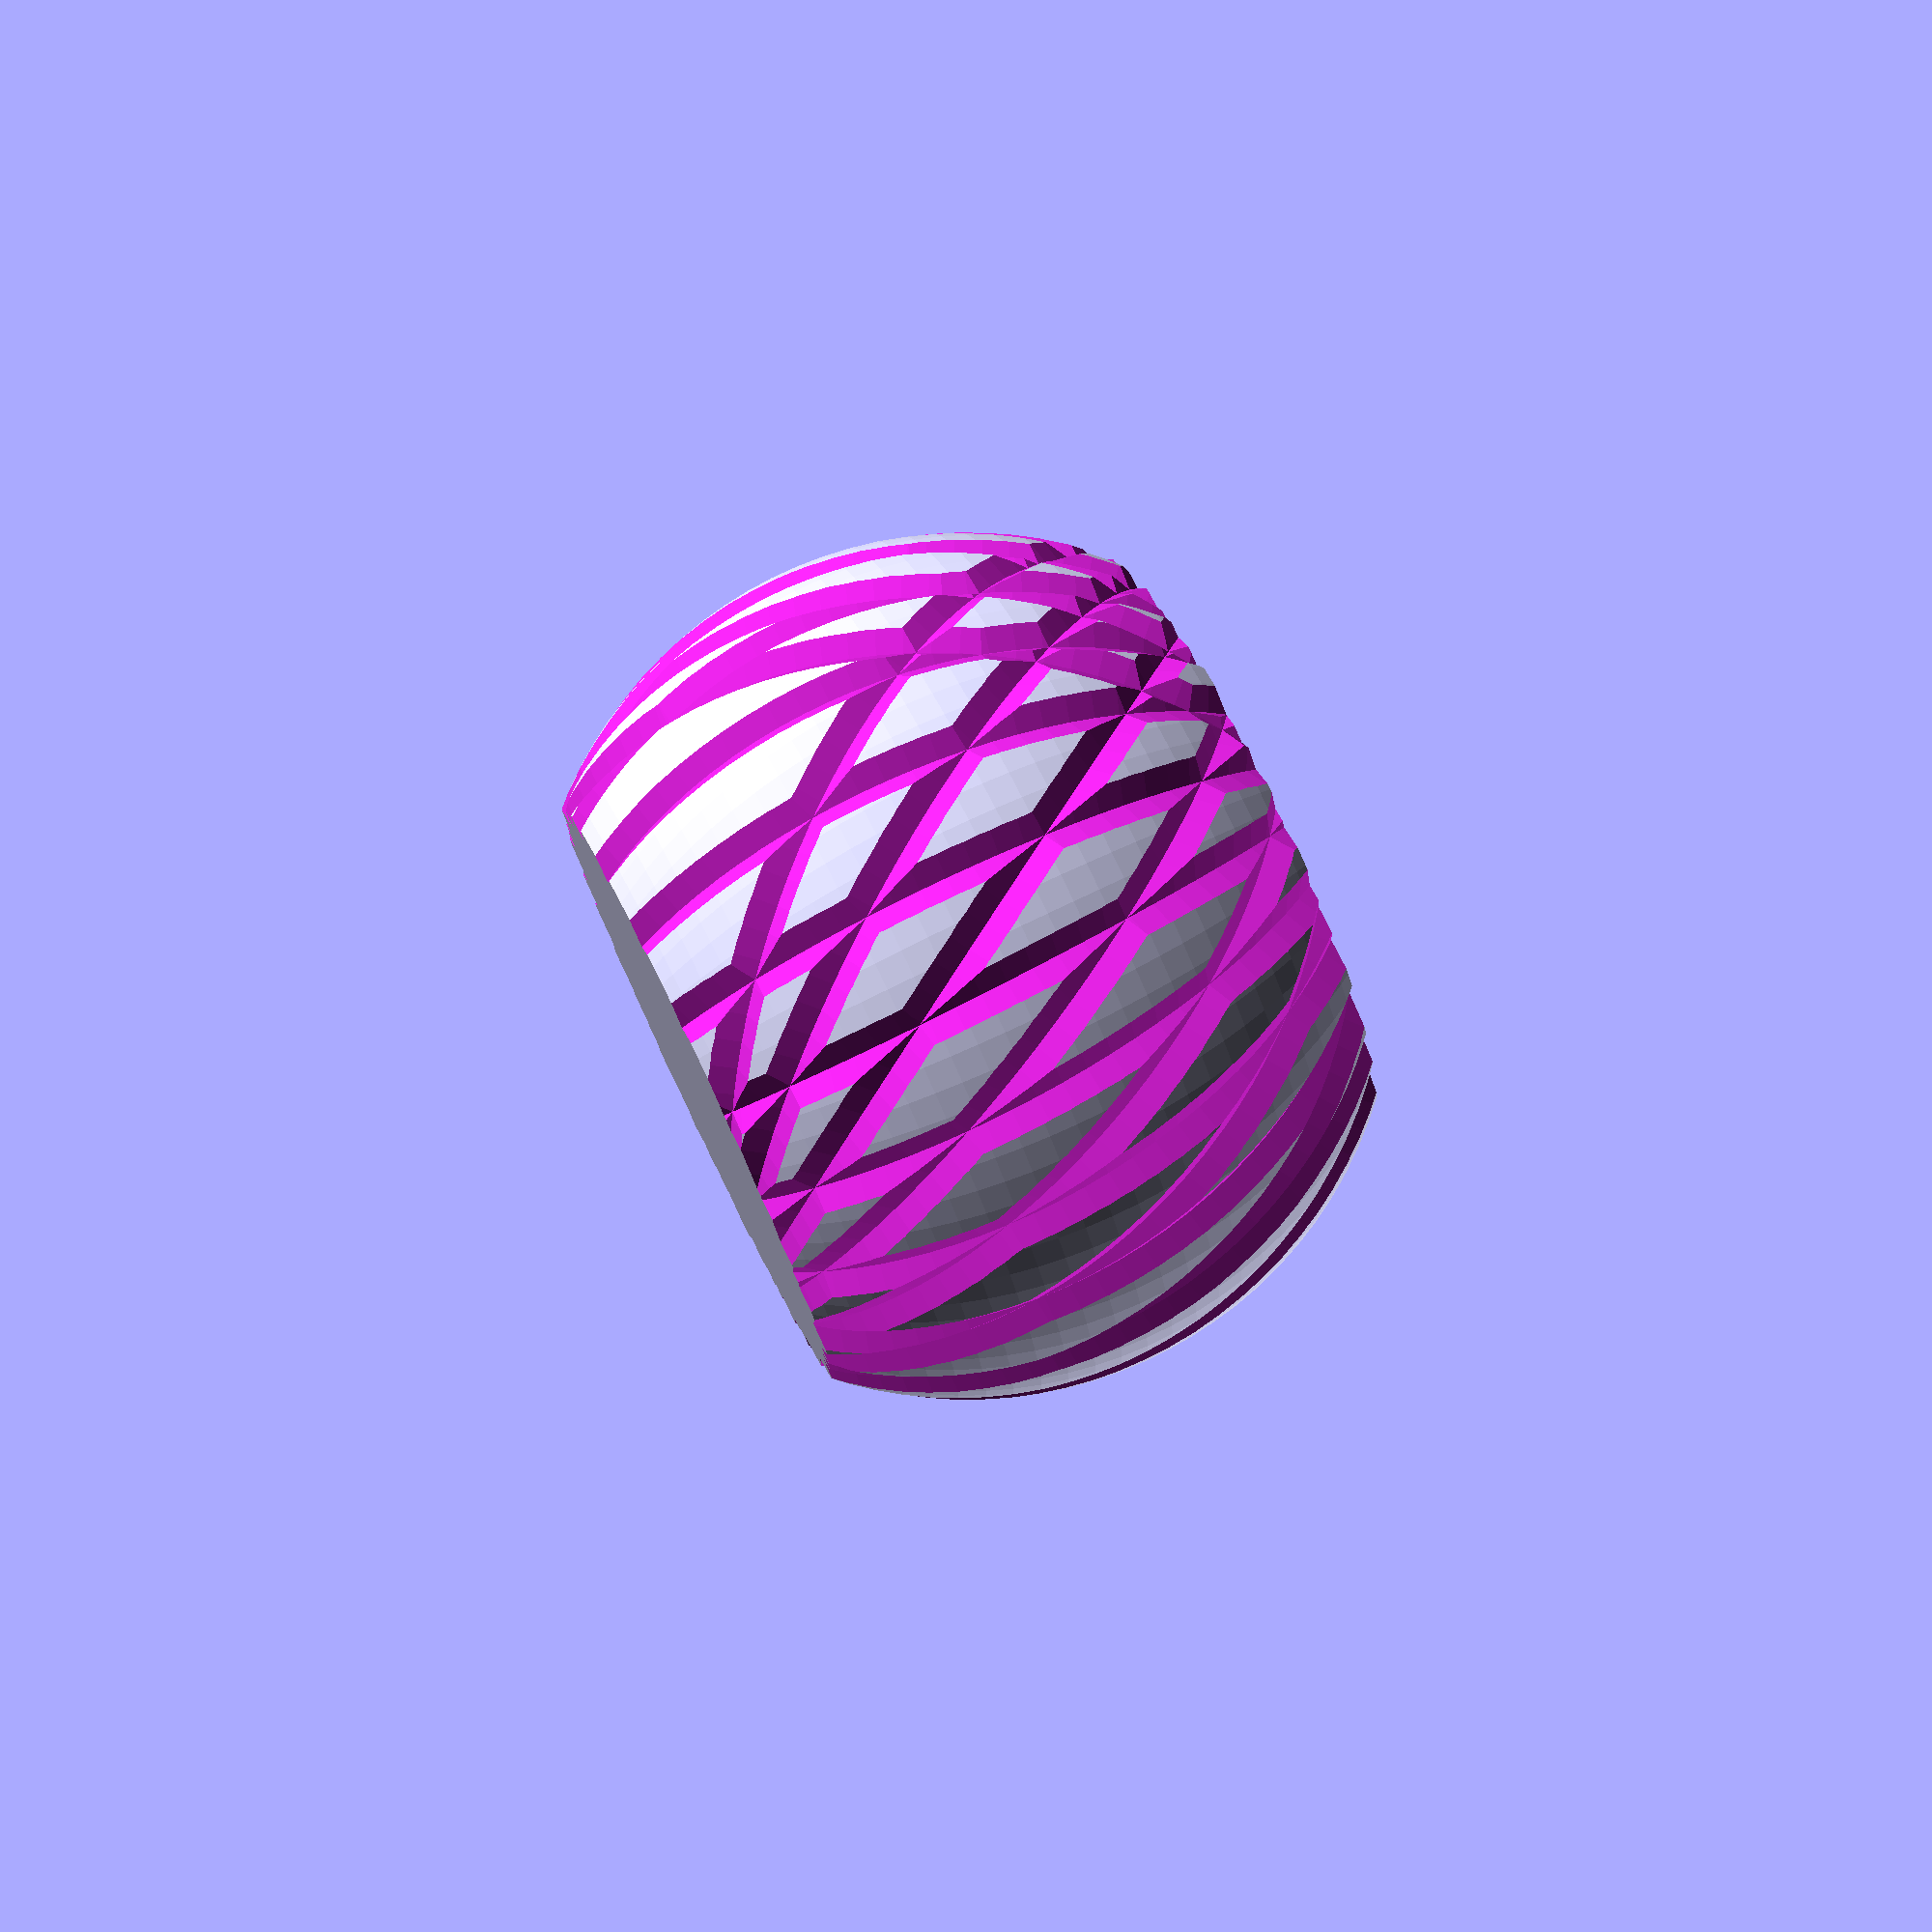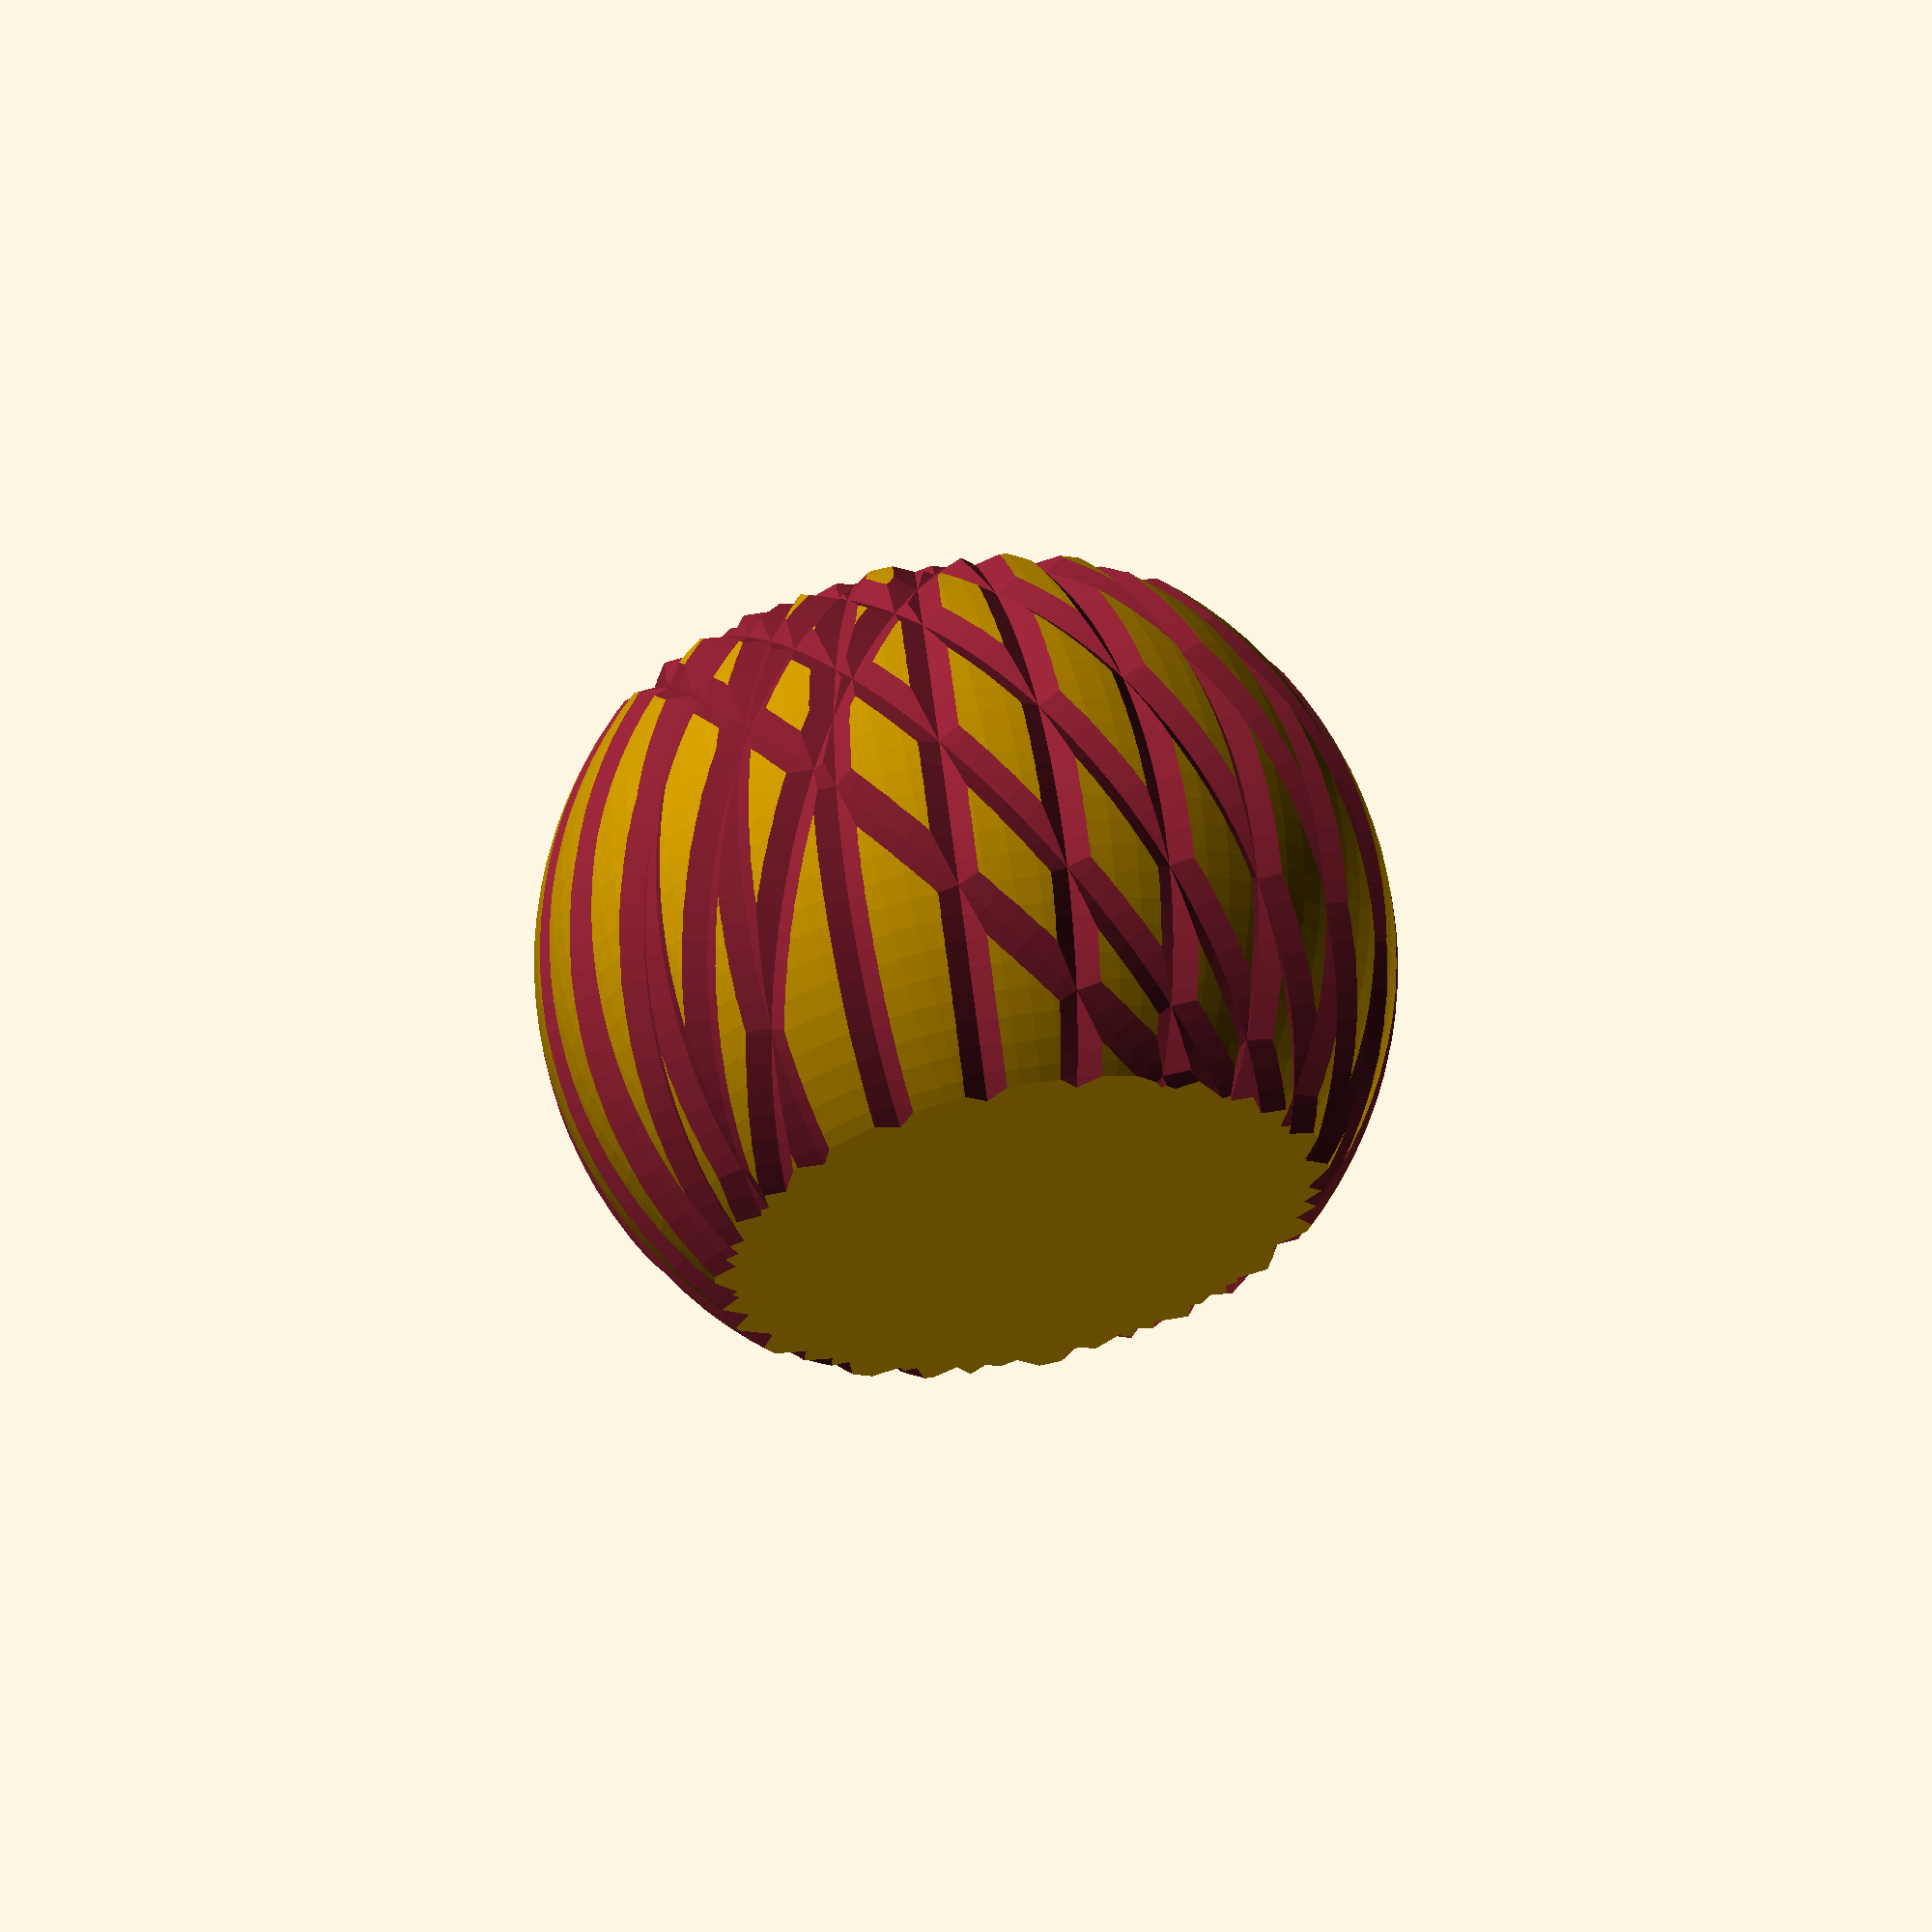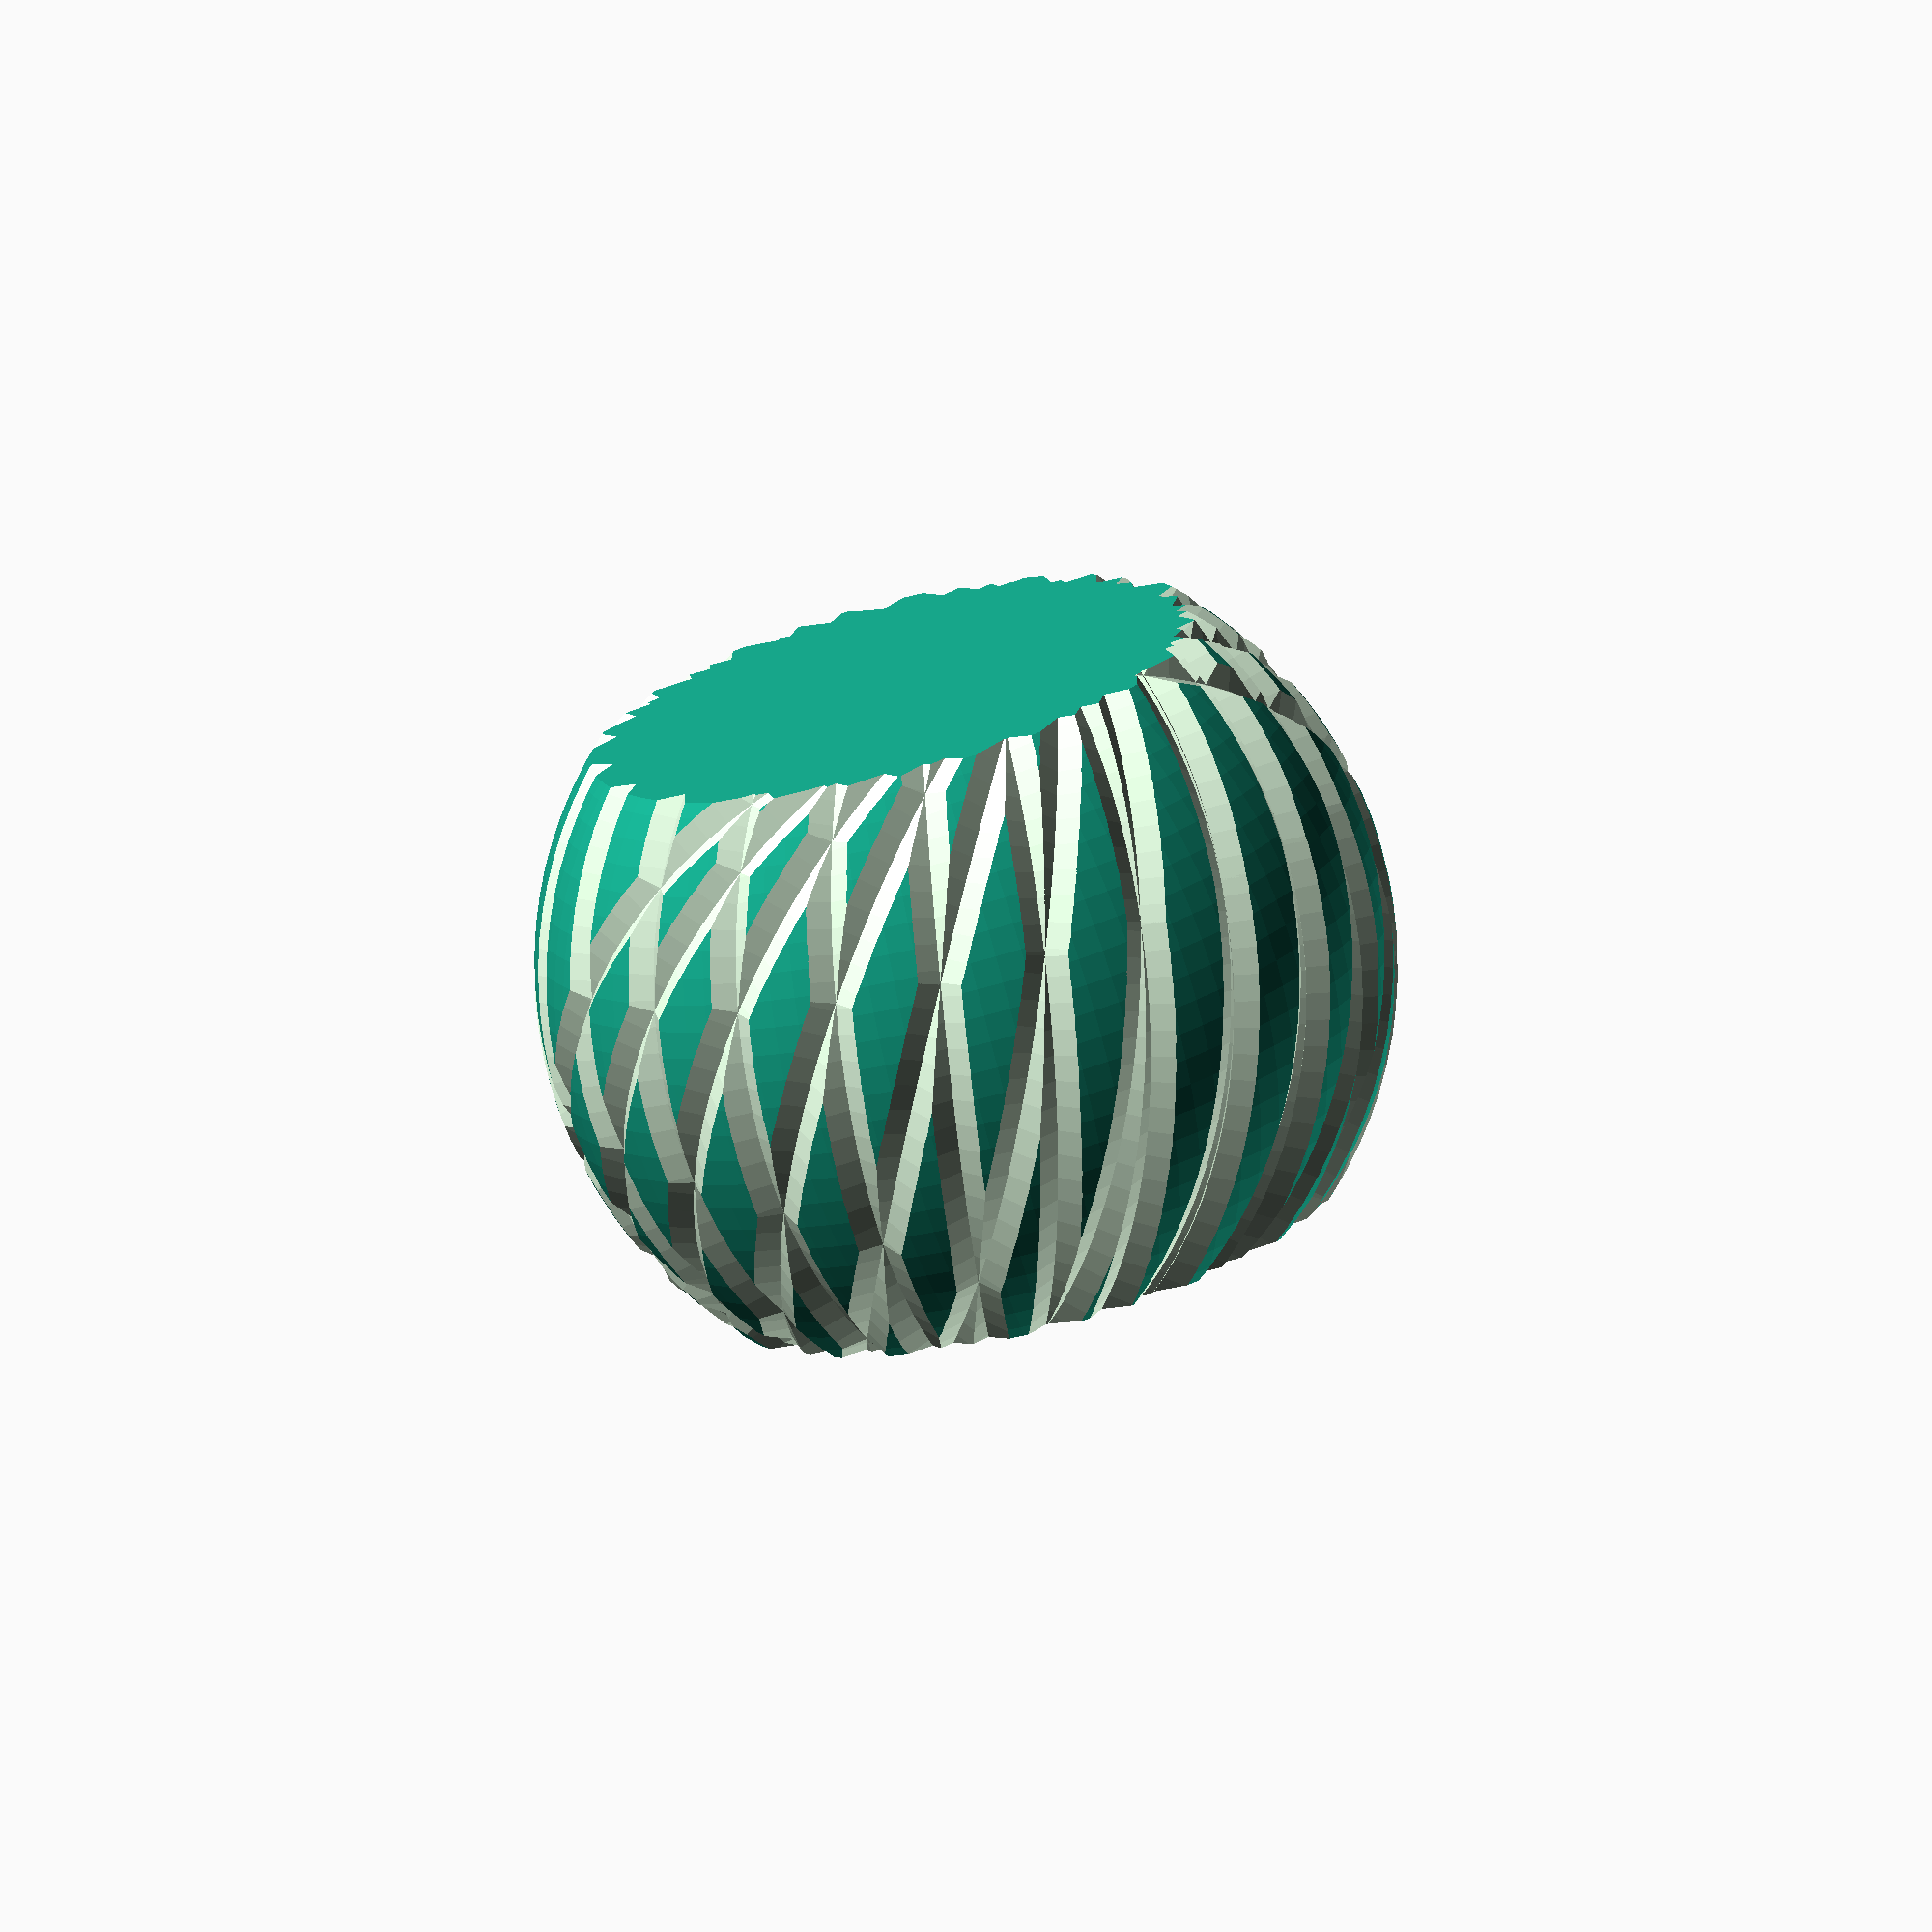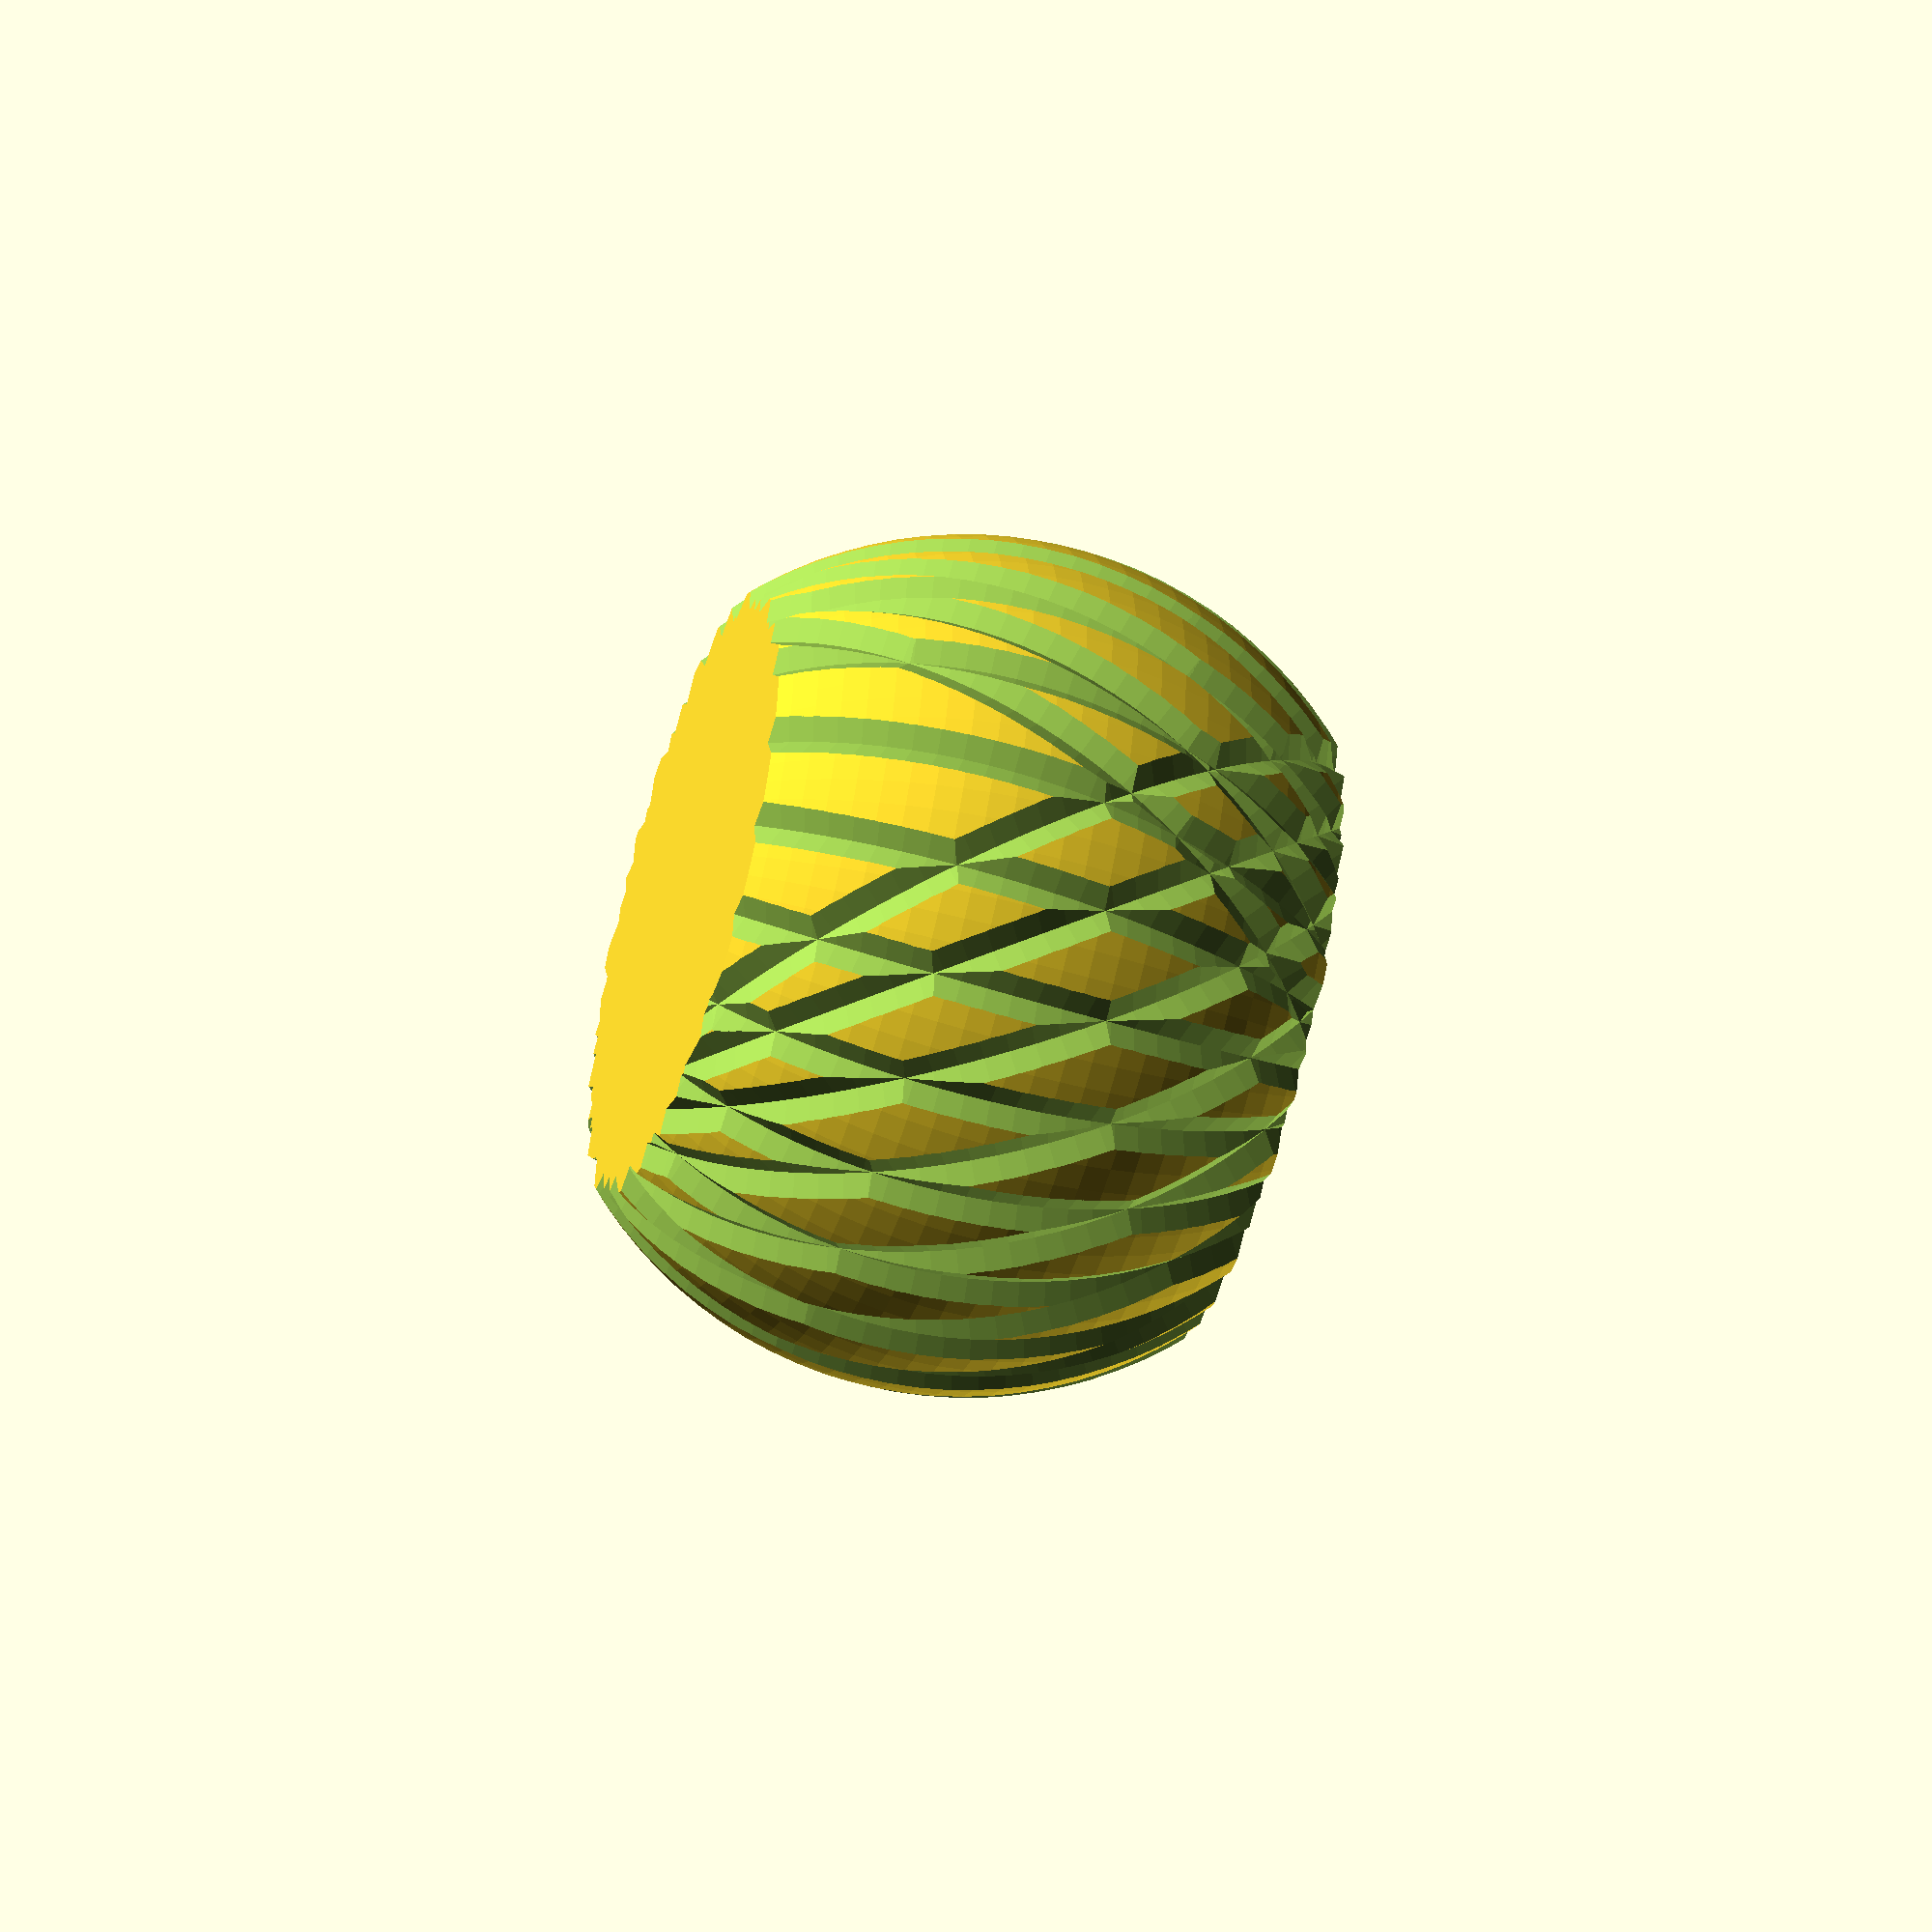
<openscad>
f = 40;
$fn=99;
intersection(){
    difference(){
        sphere(r=29);
        for(i=[0:15:359]){
            r = 40;
            rotate([r,r+i*0.25,i]) ring();
        }
    }
    cube([80,80,40],center = true);
}
module ring(){rotate_extrude() translate([28,0,0]) polygon([[2,3],[2,-3],[0,0]]);}
</openscad>
<views>
elev=284.6 azim=152.9 roll=244.0 proj=p view=solid
elev=117.0 azim=322.9 roll=10.8 proj=o view=solid
elev=73.5 azim=201.6 roll=13.9 proj=o view=solid
elev=52.2 azim=9.0 roll=252.0 proj=o view=solid
</views>
